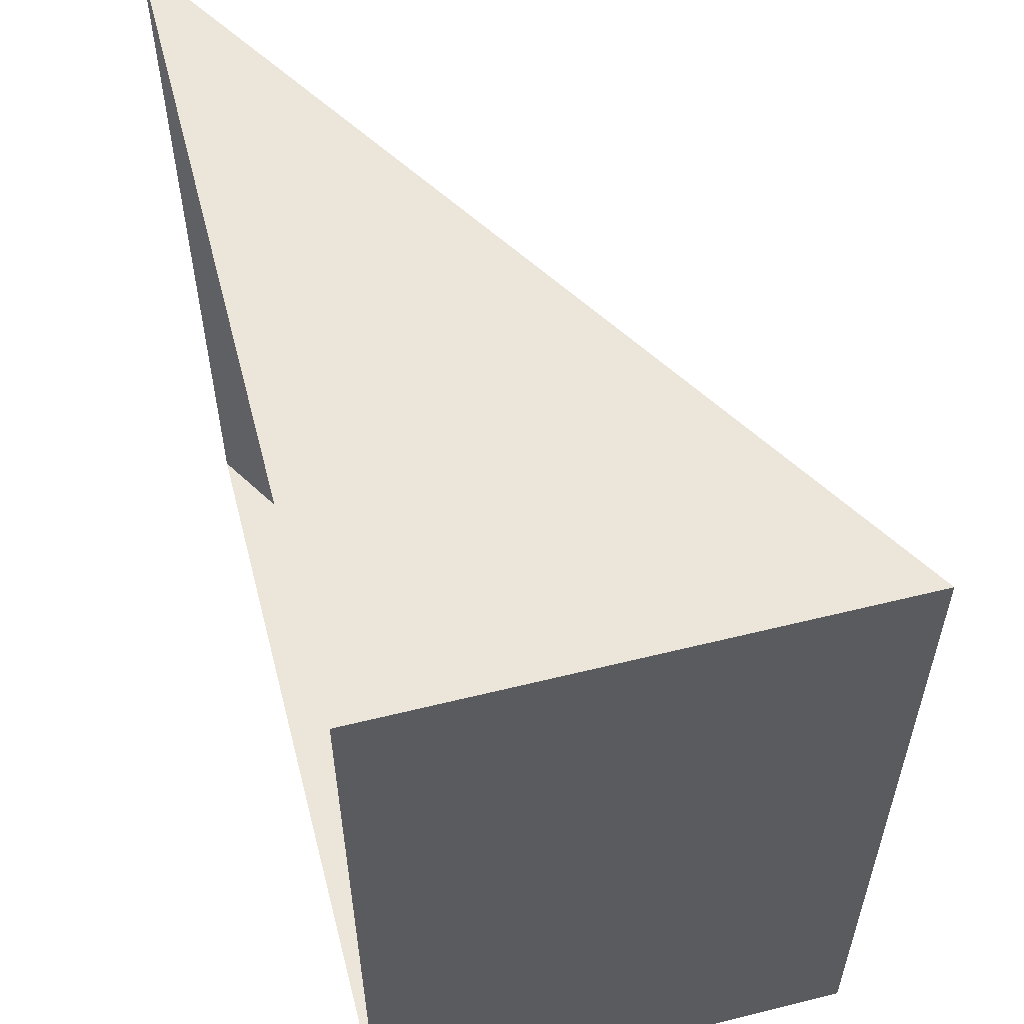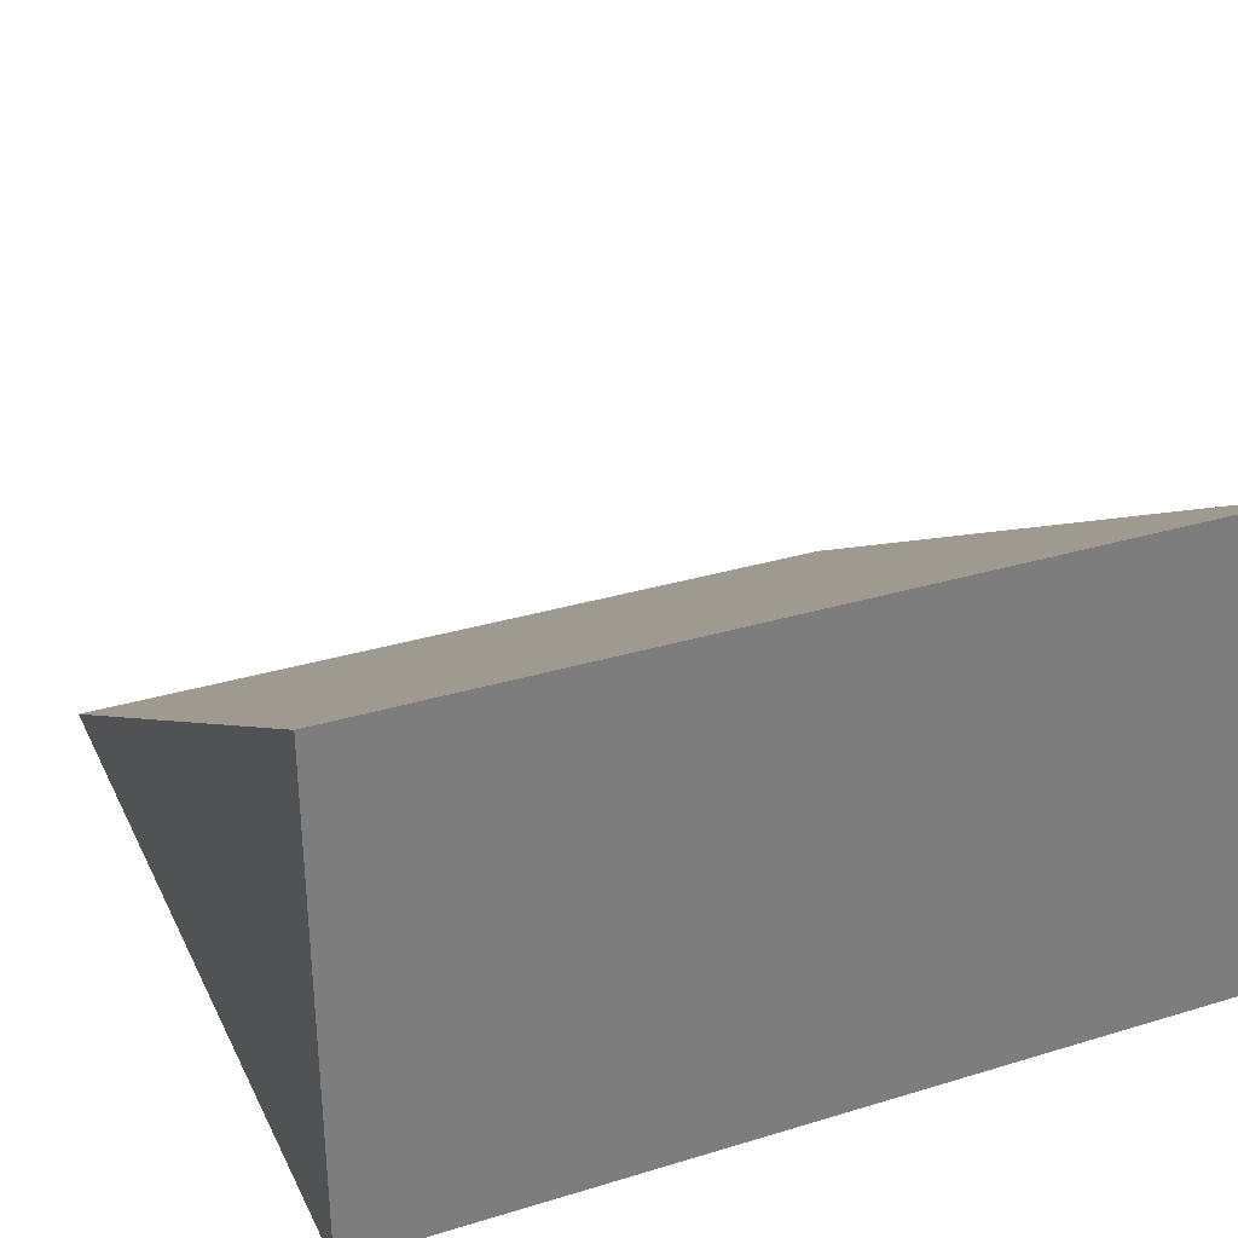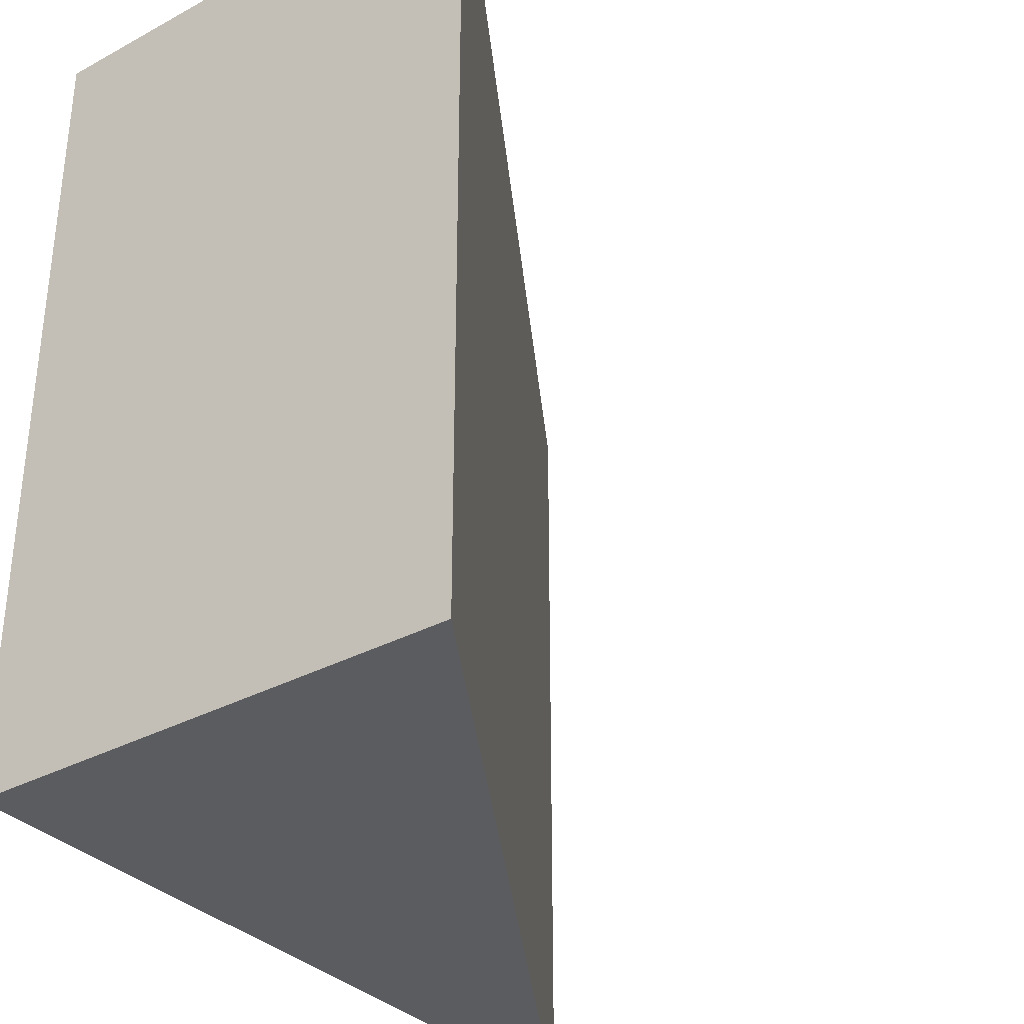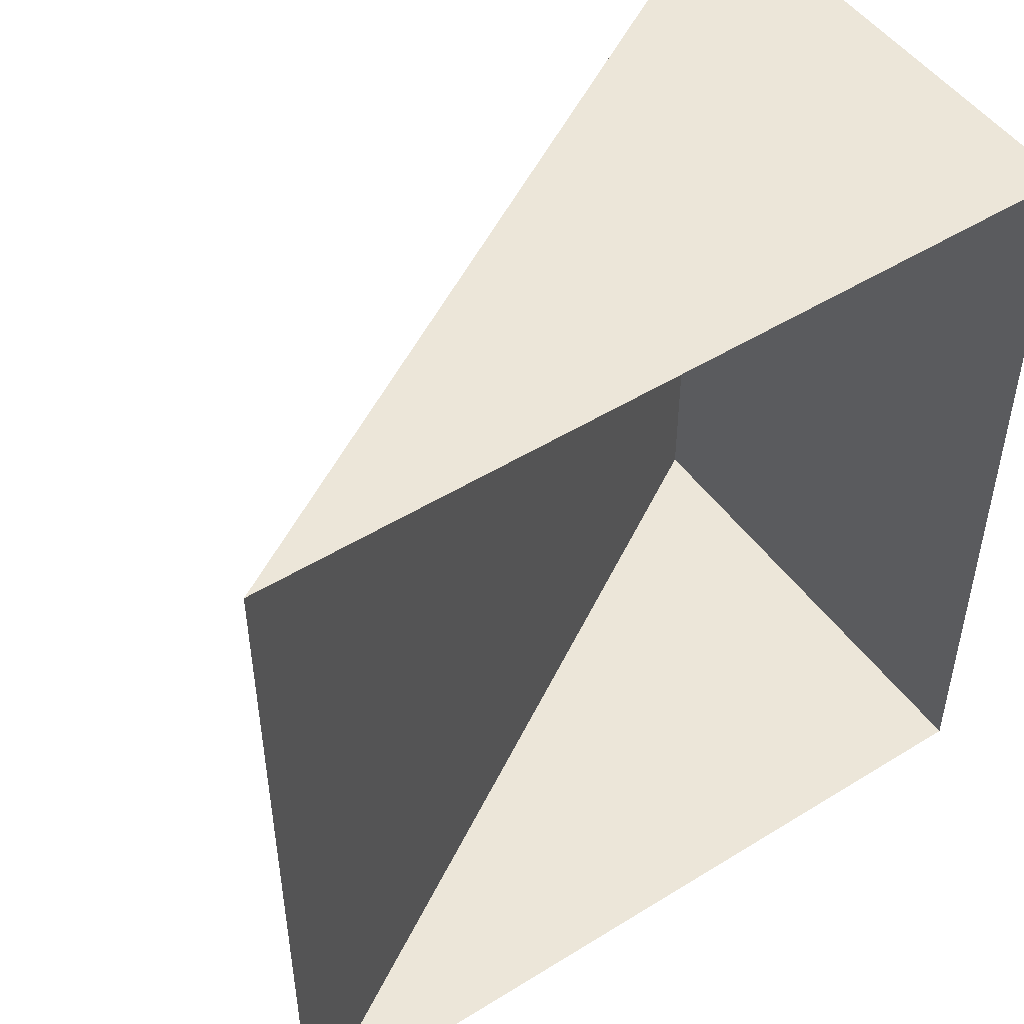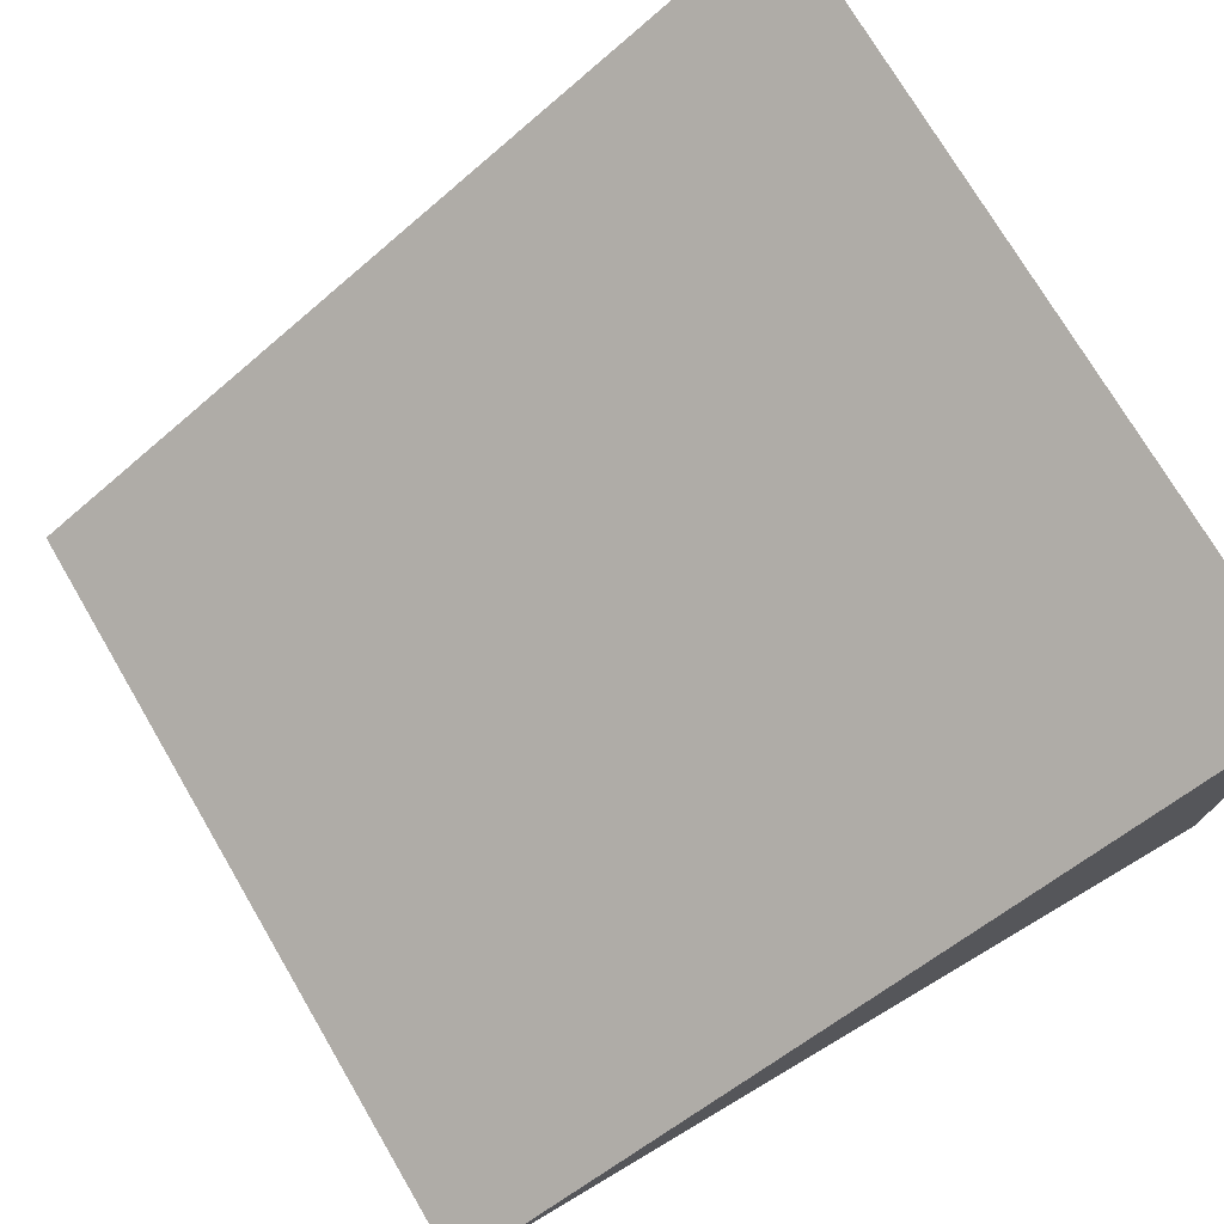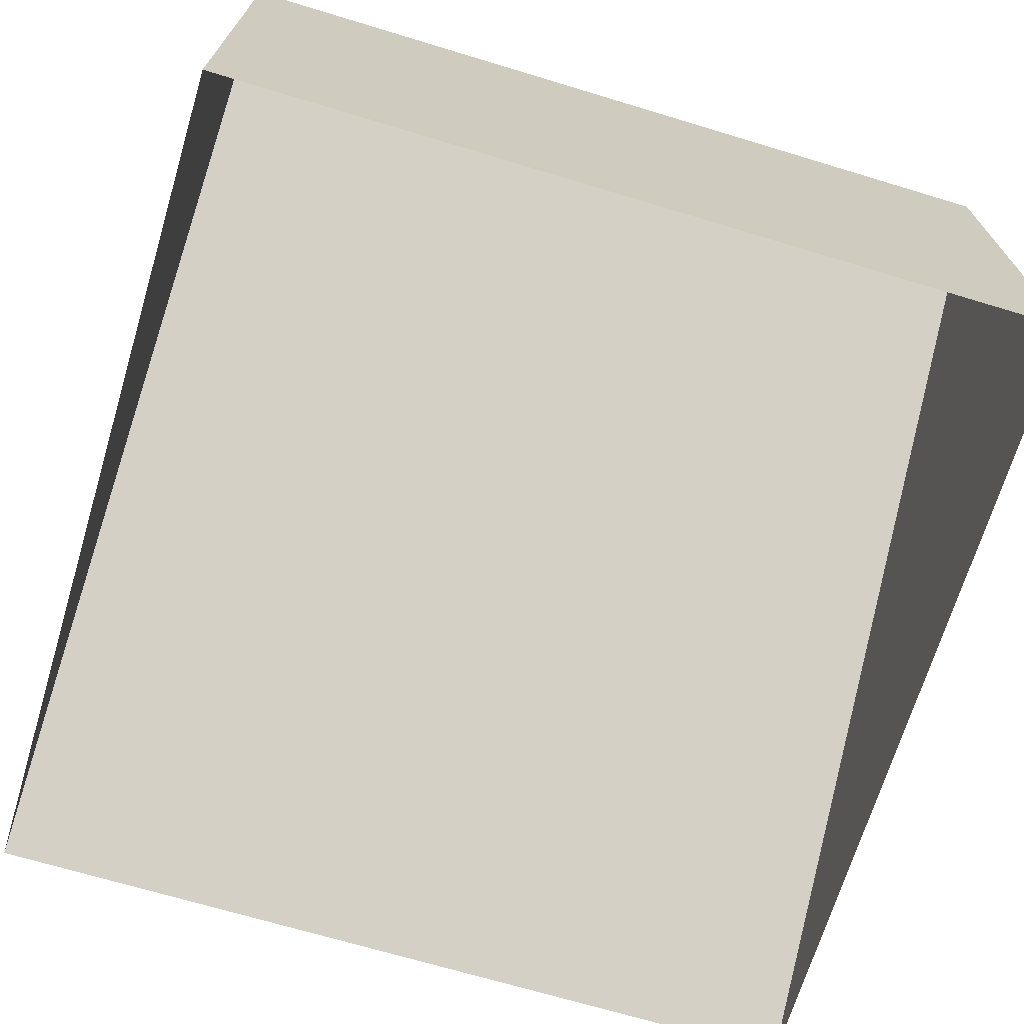
<metadata>
{"format":"obj","ext":"obj","renderer":"f3d","projection":"perspective","resolution":1024,"background":"white","views":[{"elev":57.0,"azim":75.5,"up":"+Z"},{"elev":31.8,"azim":67.0,"up":"+Y"},{"elev":-33.6,"azim":126.3,"up":"+Z"},{"elev":49.5,"azim":-34.4,"up":"+Z"},{"elev":74.4,"azim":-30.5,"up":"+Y"},{"elev":-69.4,"azim":73.2,"up":"+Y"}]}
</metadata>
<code>
g default
v 11 0 80
v 21 0 80
v 11 0 70
v 21 0 70
v 21 6 80
v 21 6 70
g Ramp_6
f 1 2 5
f 5 2 4 6
f 4 3 6
f 3 1 5 6

</code>
